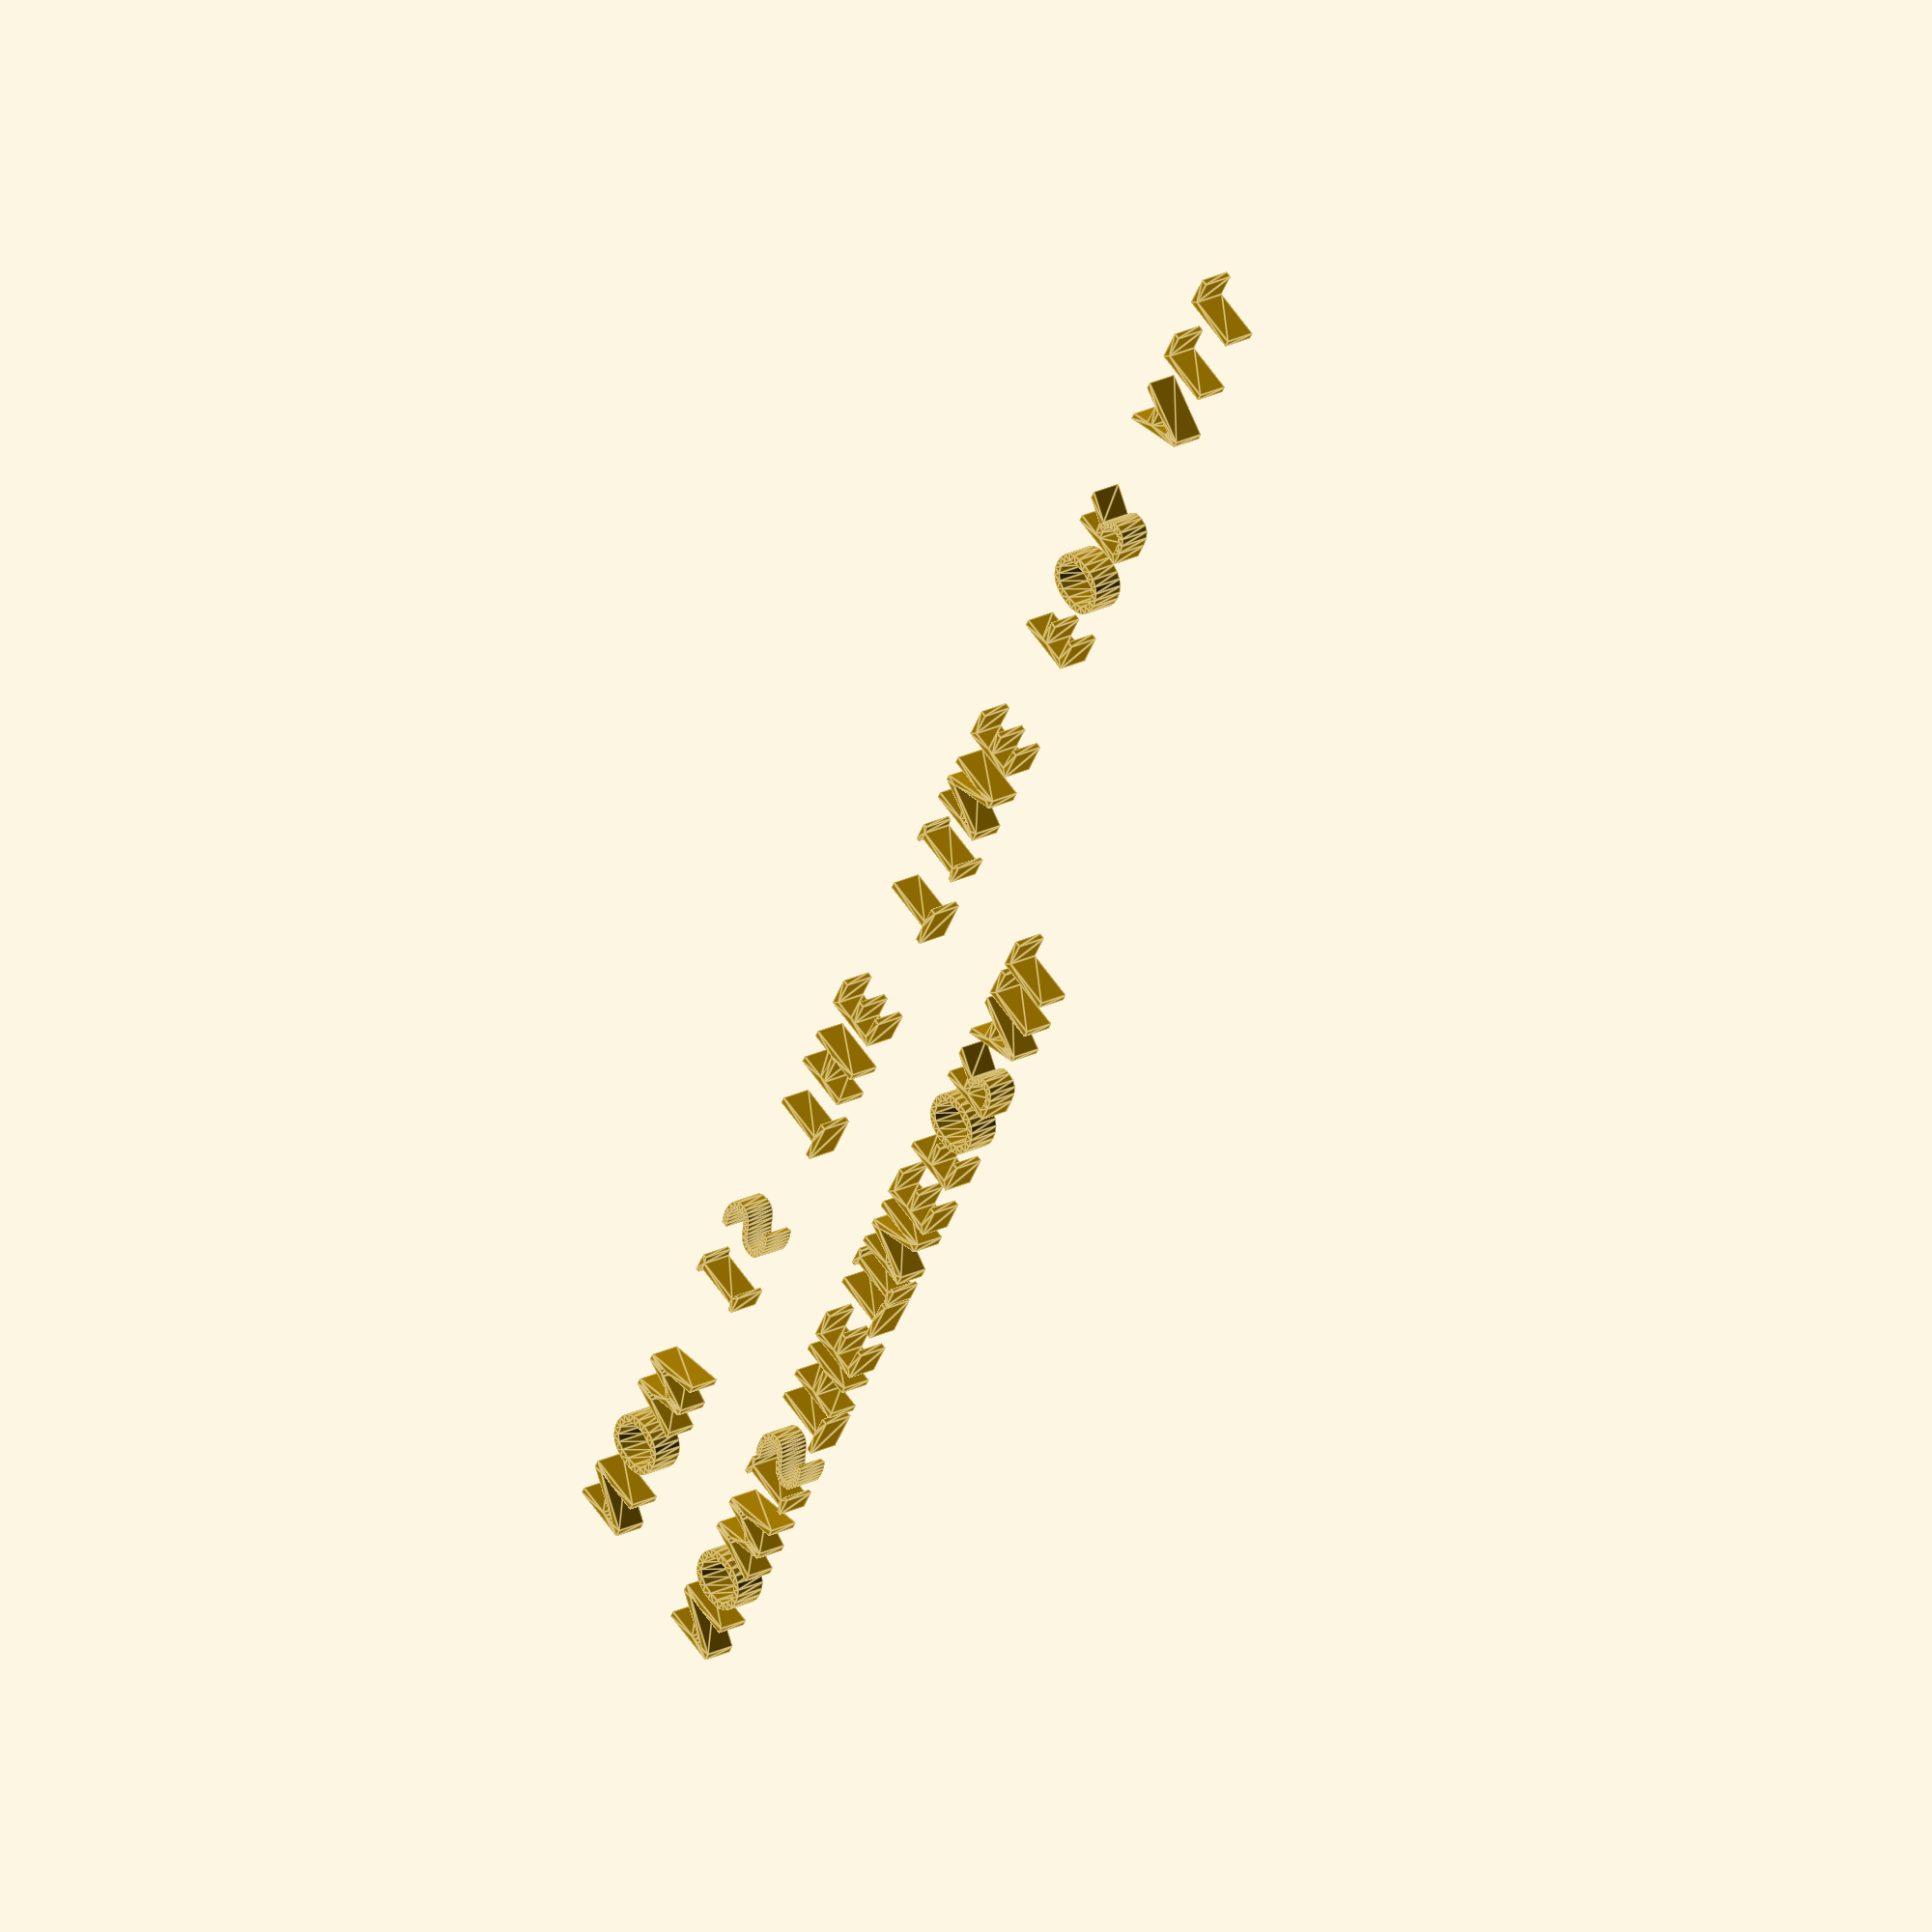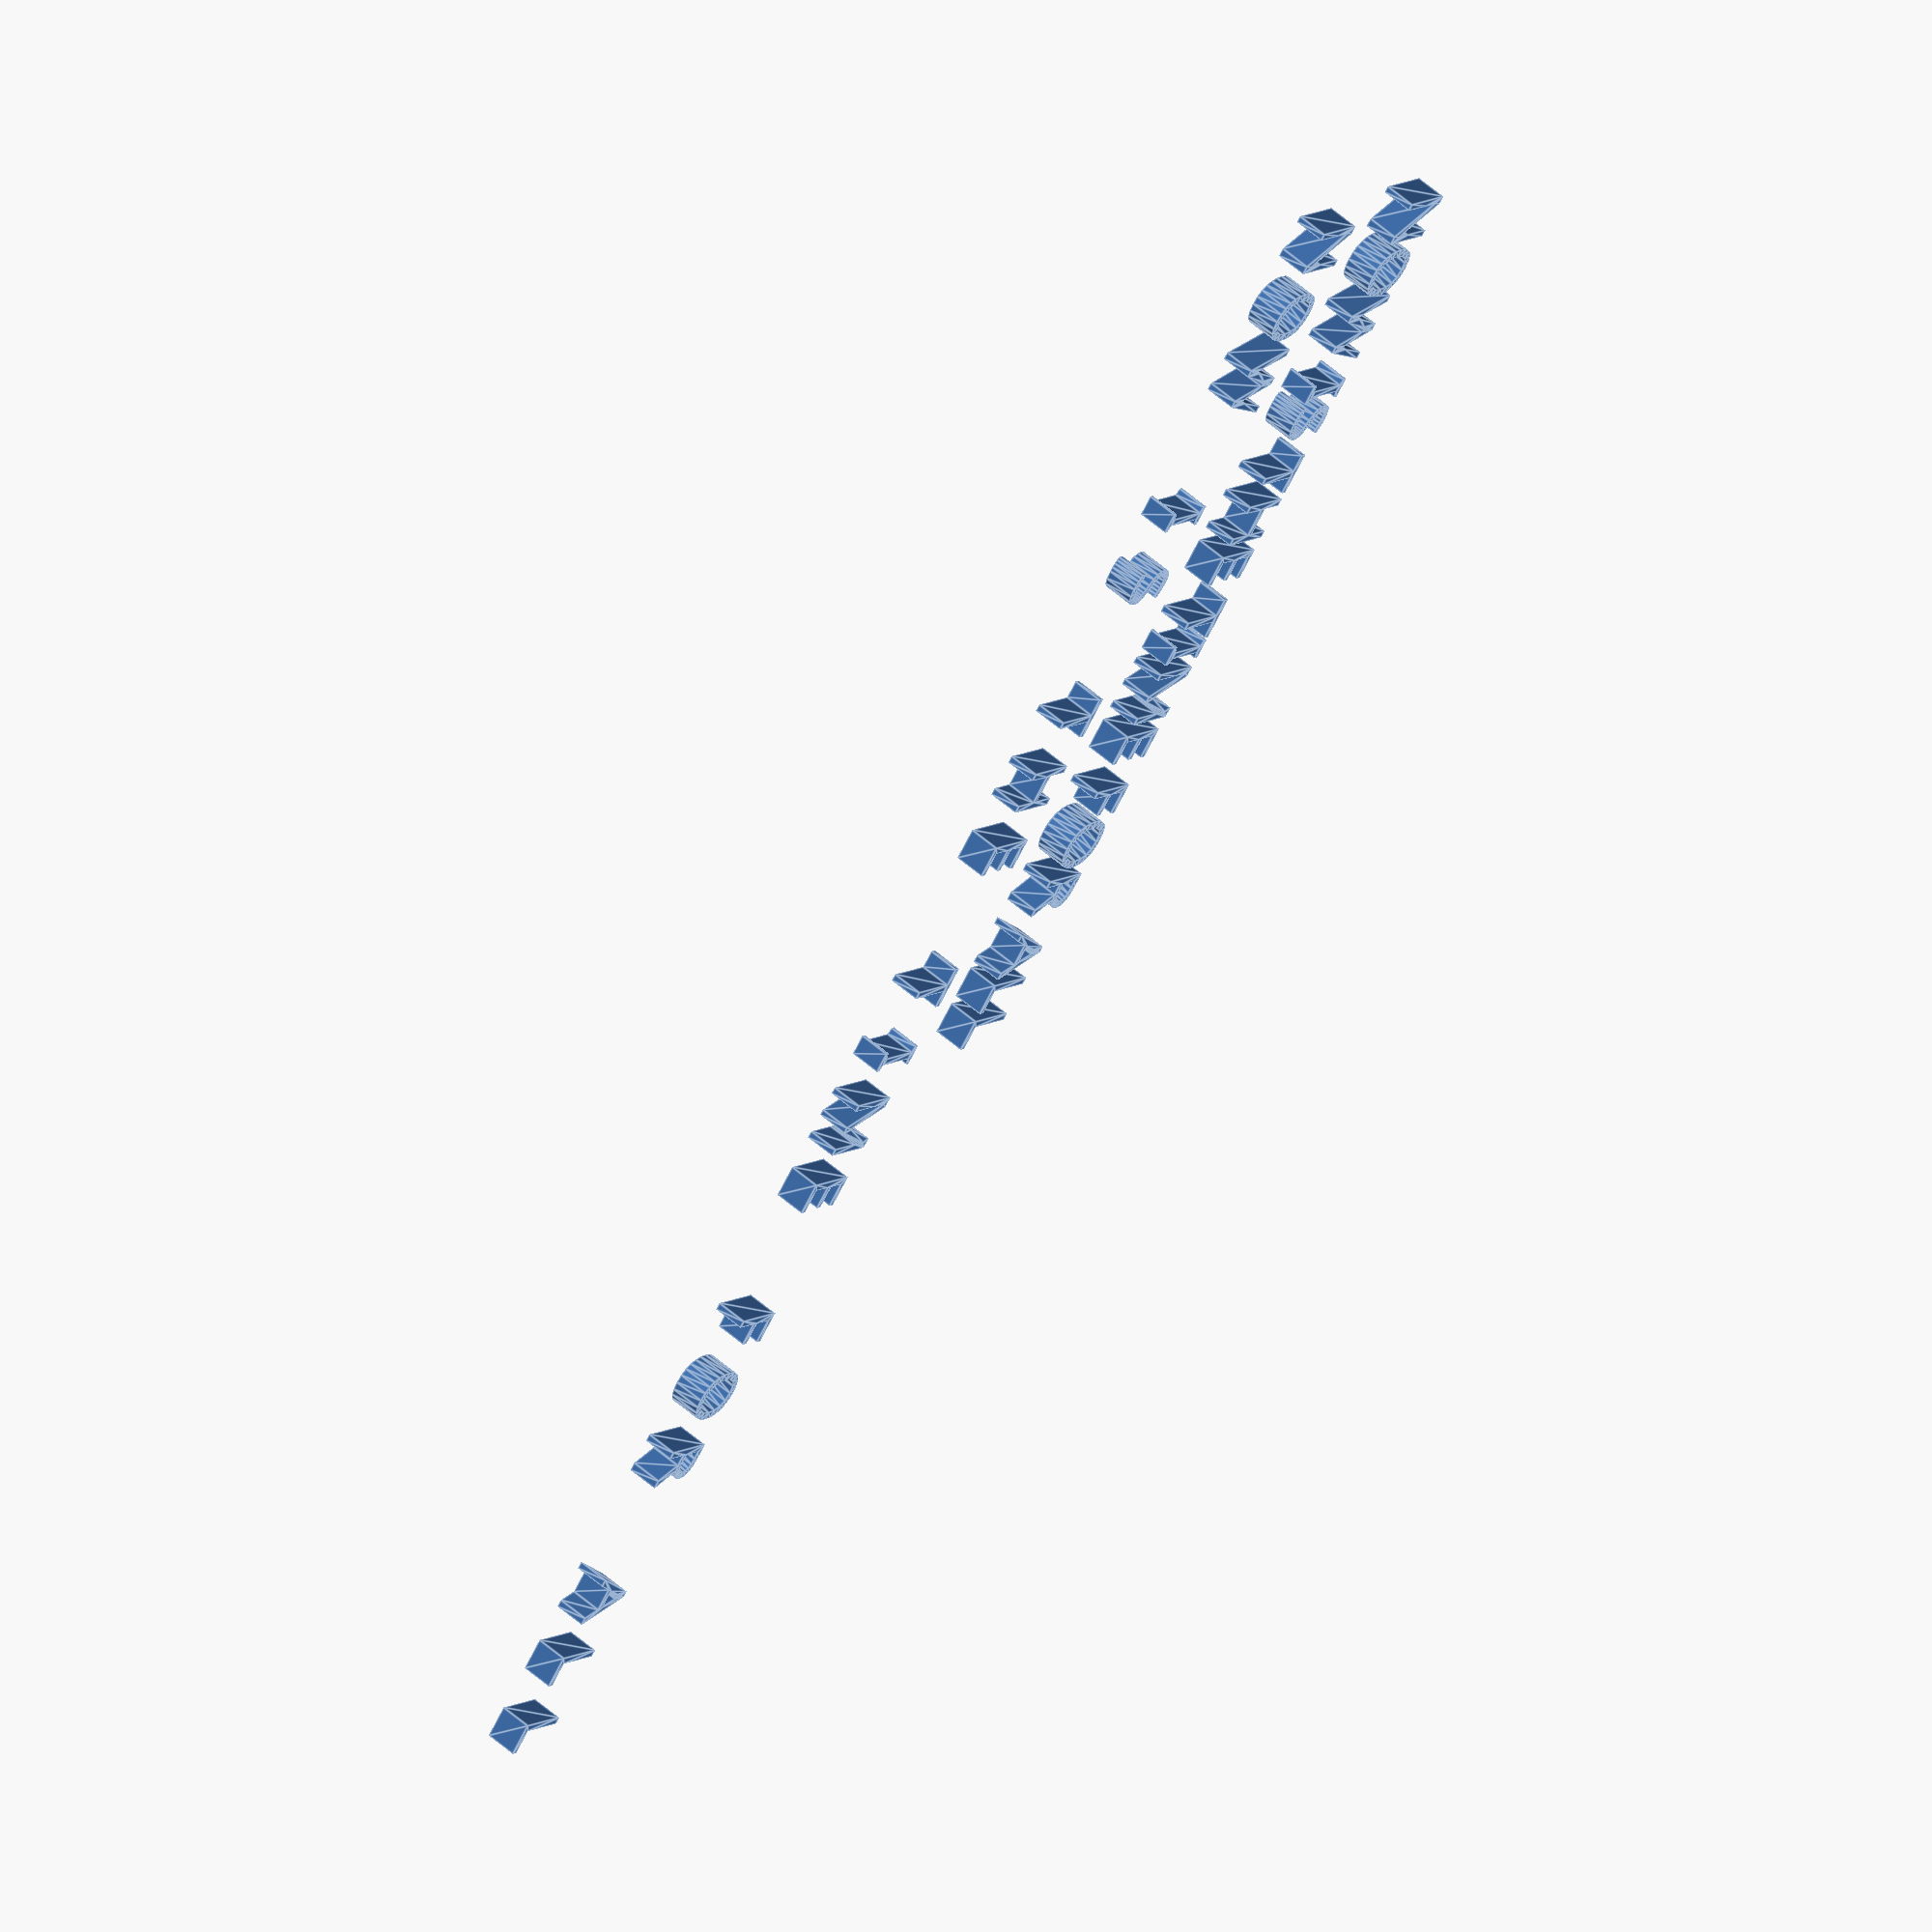
<openscad>
Test_String="NOW IS THE TIME FOR ALL ";

Type_Size=1.9;
Typeface_="Wingdings";

//BOTTOM LINE - 10 CPI
for (n=[0:1:len(Test_String)-1]){
    translate([2.54/2+2.54*n,0,0])
    linear_extrude(1)
    text(Test_String[n],size=Type_Size,halign="center",valign="baseline",font=Typeface_);
    }

//TOP LINE - AS TYPED
translate([0,5,0])
linear_extrude(1)
text(Test_String,size=Type_Size,halign="left",valign="baseline",font=Typeface_);
</openscad>
<views>
elev=337.4 azim=239.5 roll=229.2 proj=o view=edges
elev=122.1 azim=310.3 roll=227.9 proj=o view=edges
</views>
